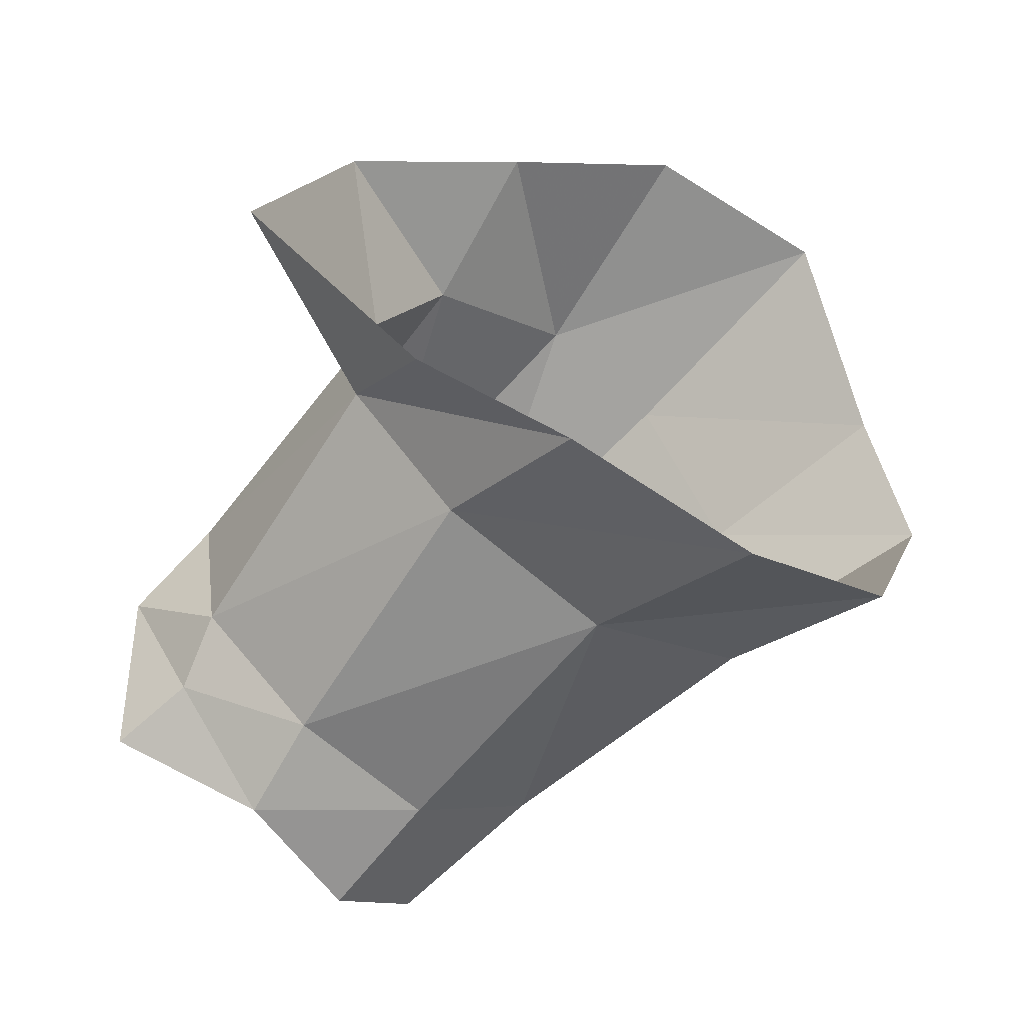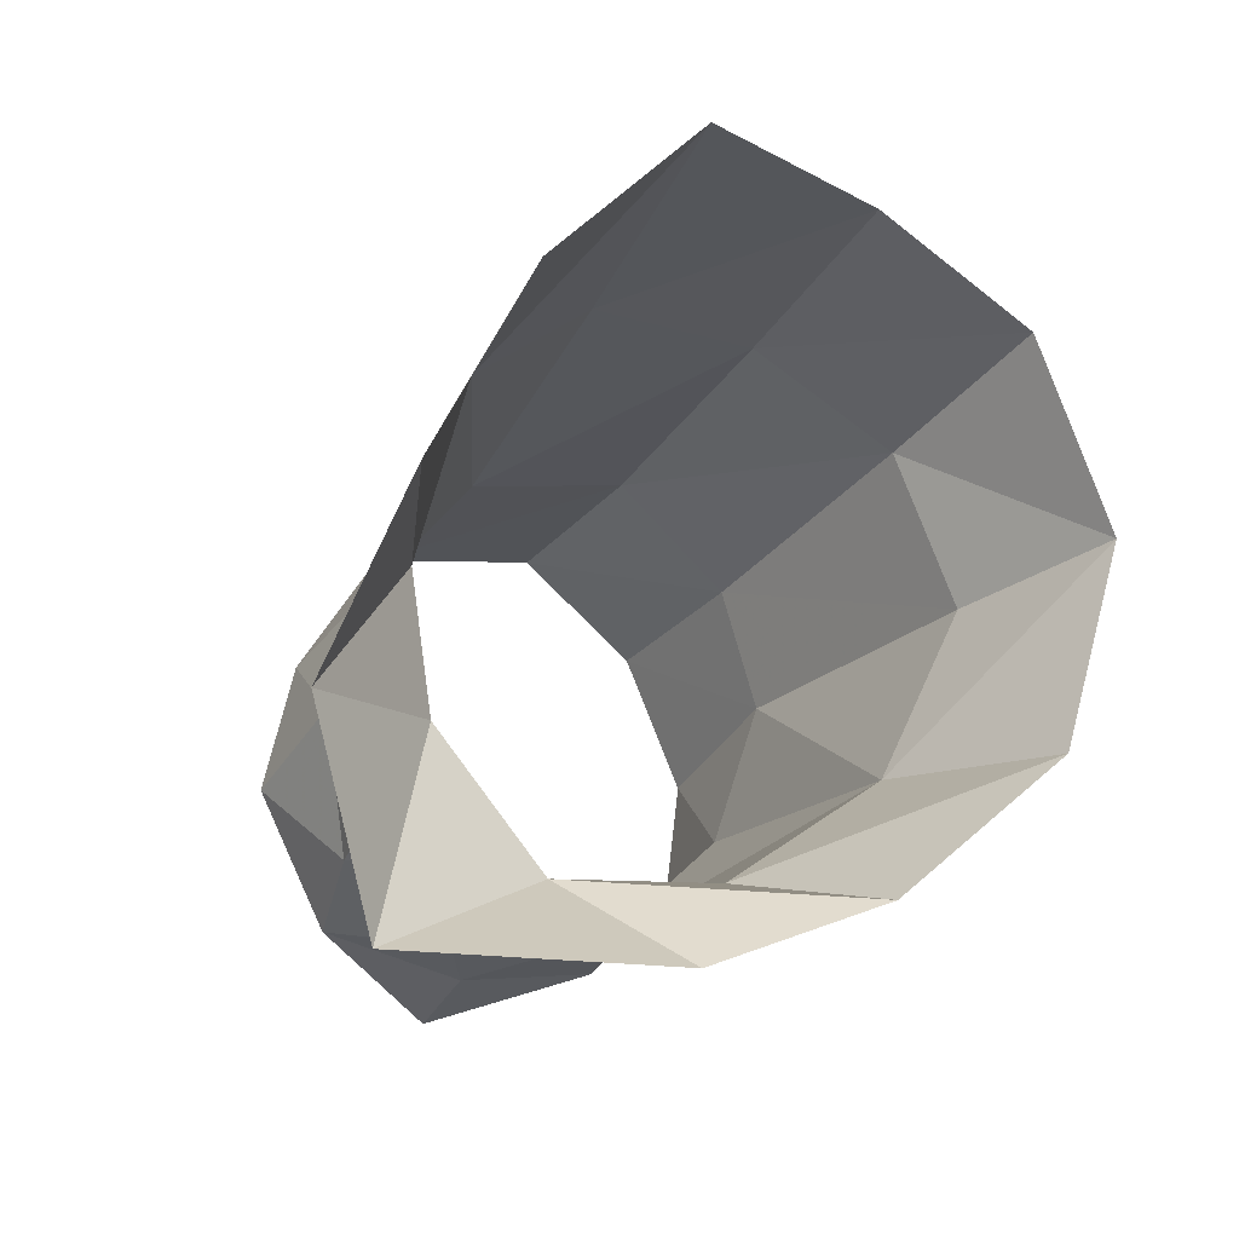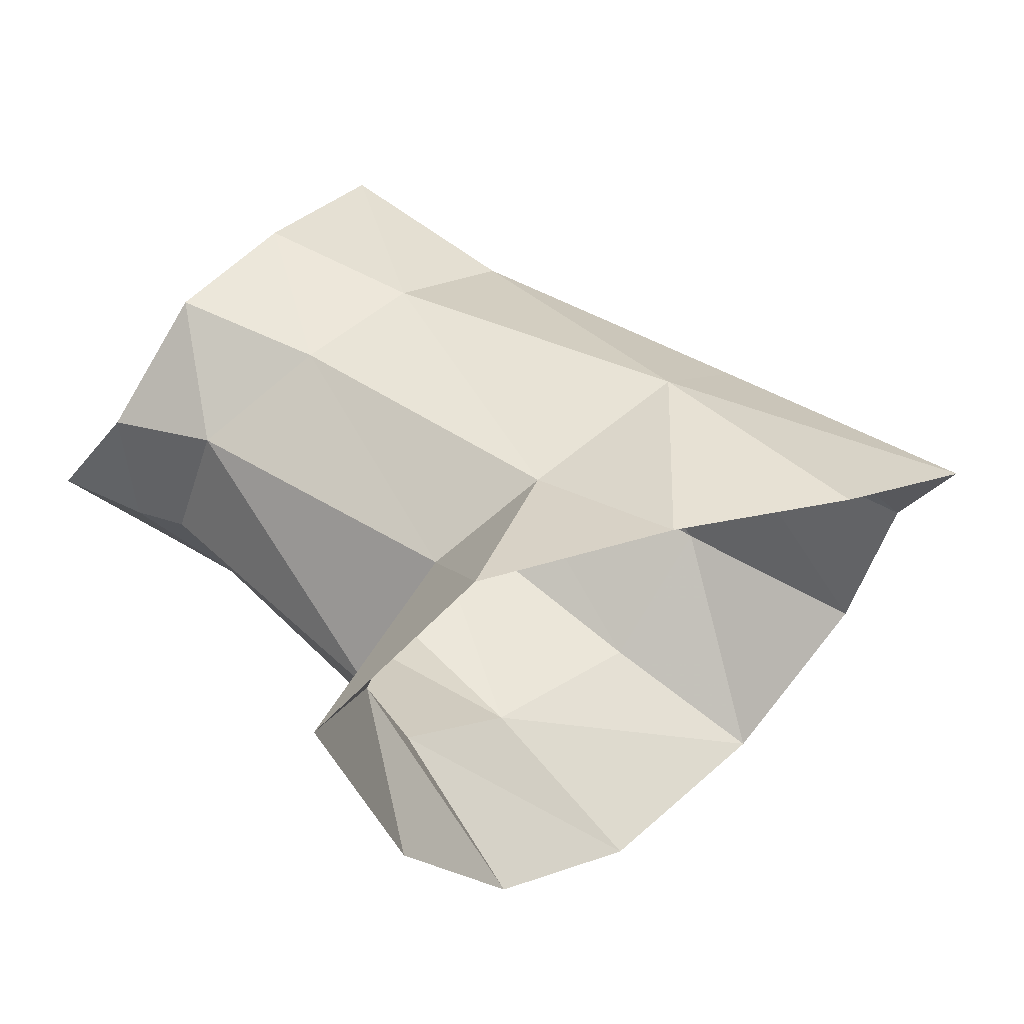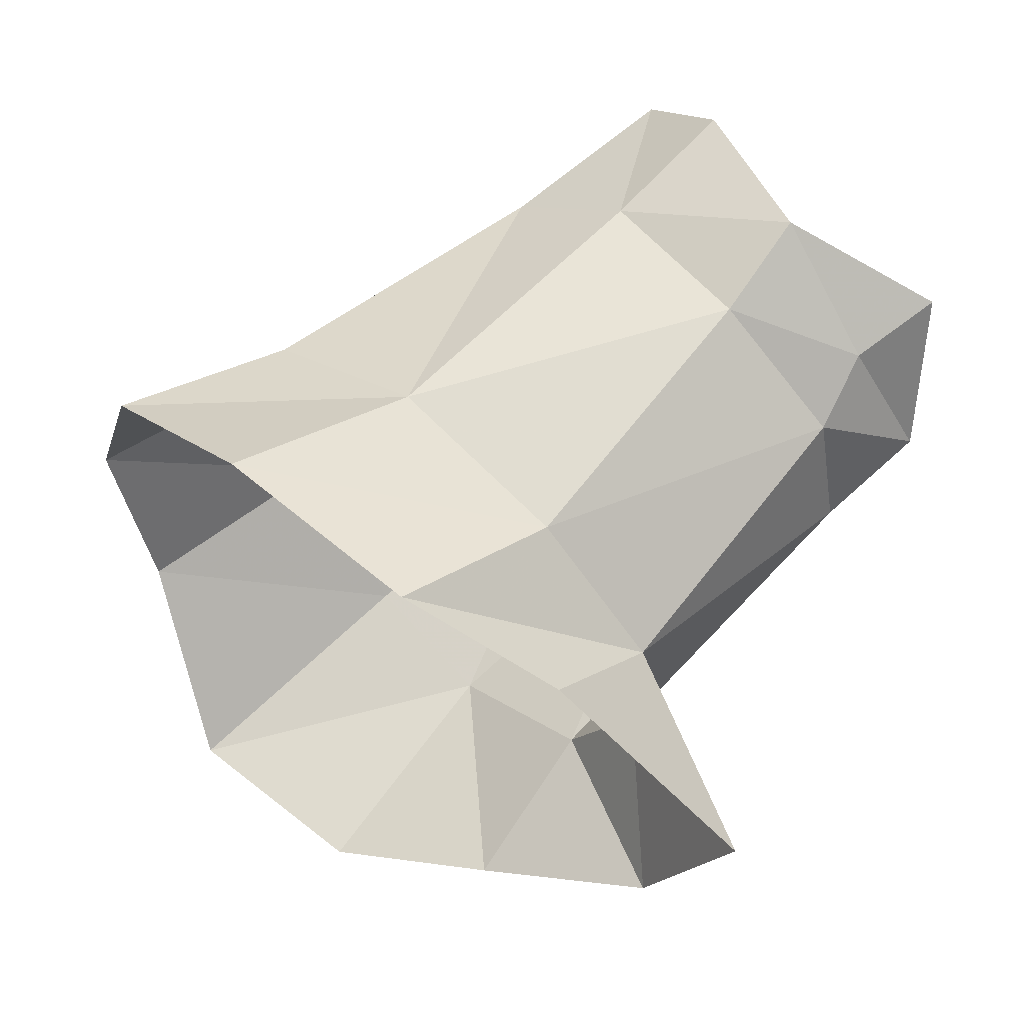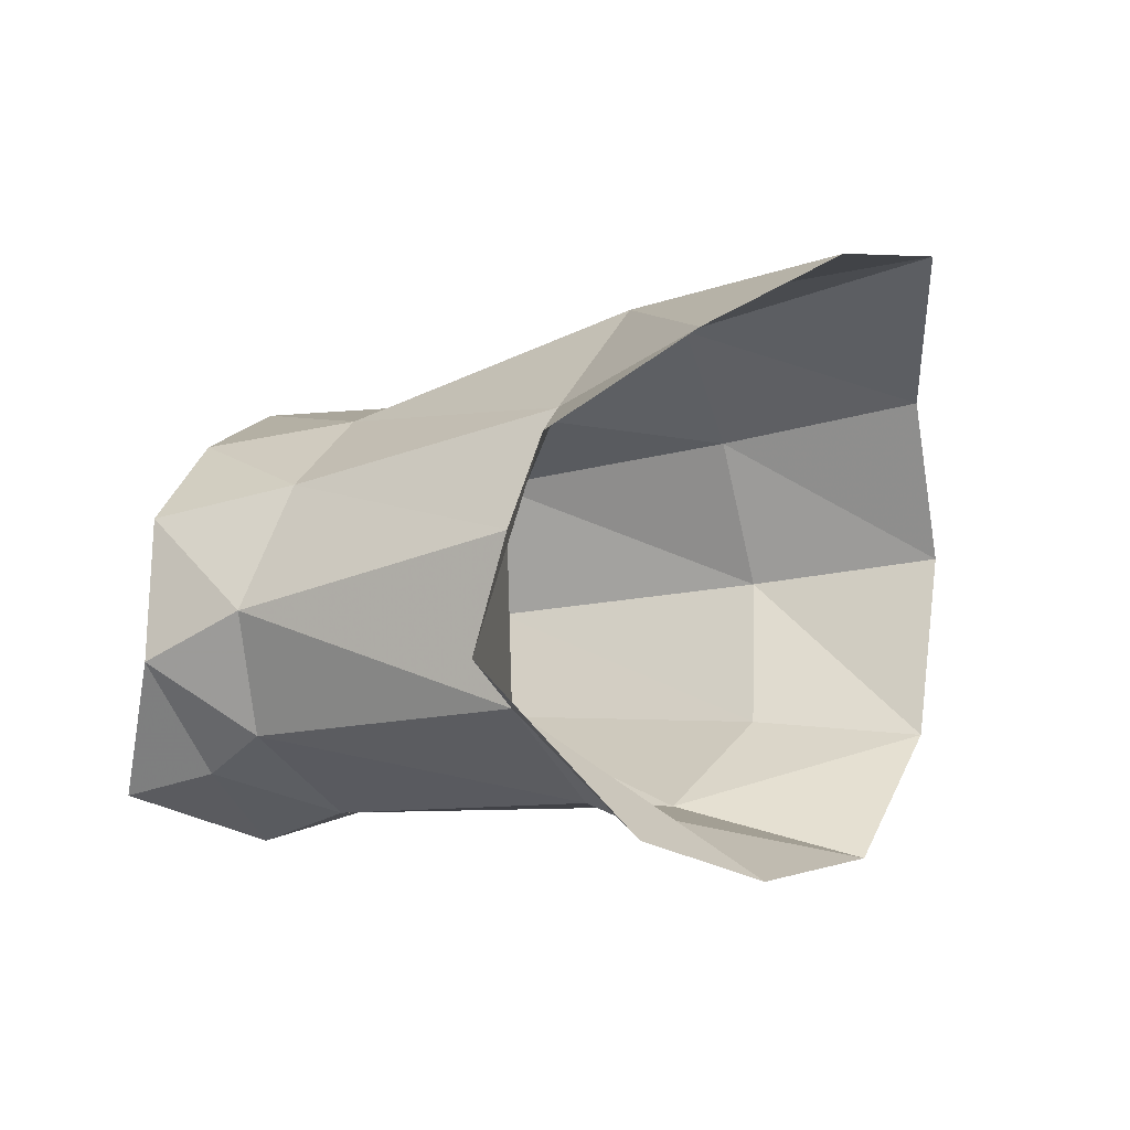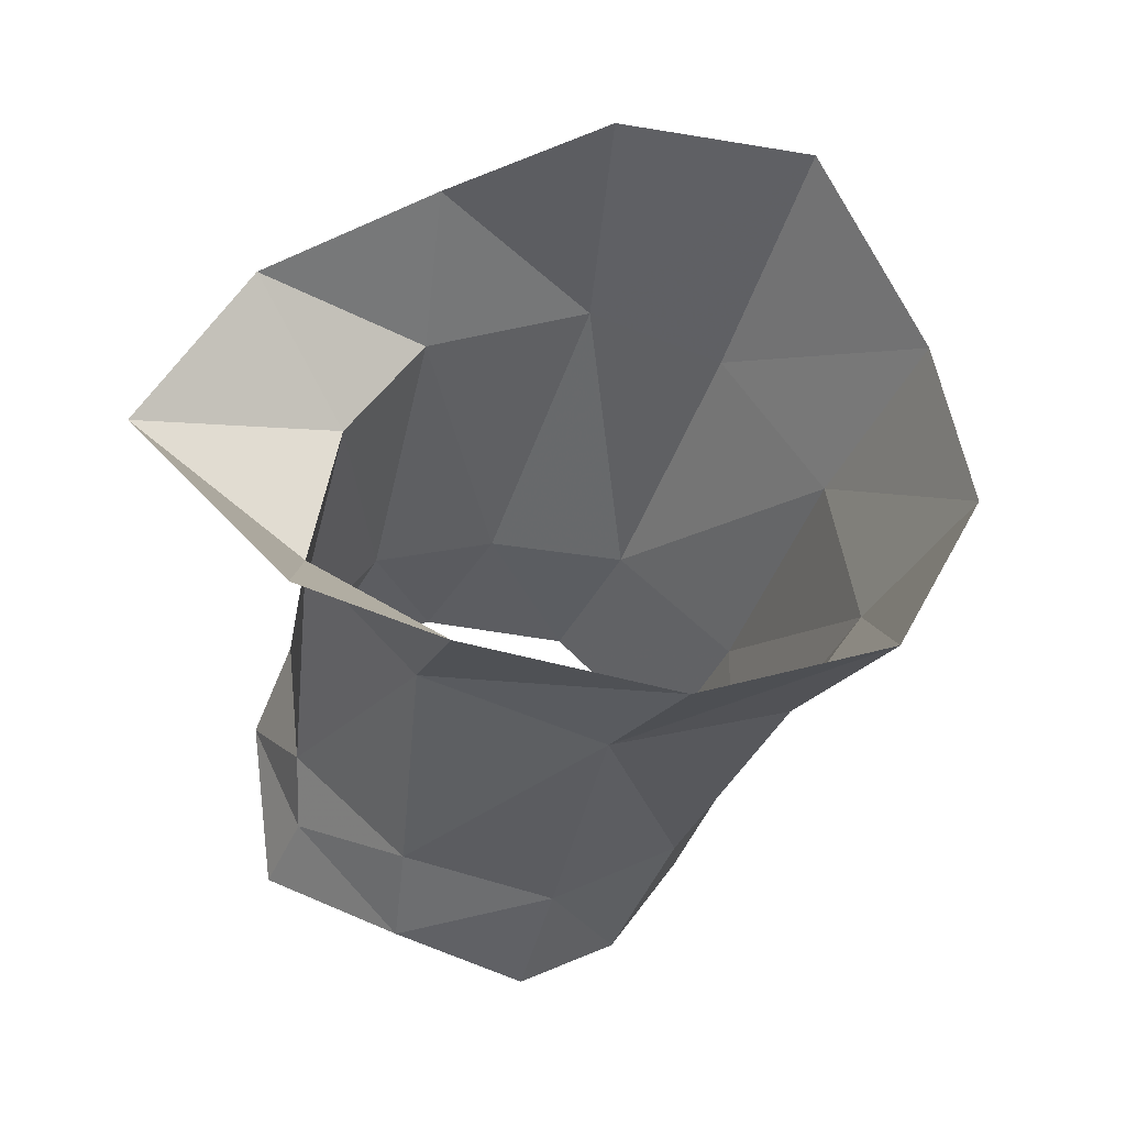
<metadata>
{"format":"obj","ext":"obj","renderer":"f3d","projection":"perspective","resolution":1024,"background":"white","views":[{"elev":-46.5,"azim":-173.0,"up":"+Y"},{"elev":-68.2,"azim":-139.9,"up":"+Z"},{"elev":-45.2,"azim":156.2,"up":"+Z"},{"elev":-41.5,"azim":1.7,"up":"+Z"},{"elev":14.7,"azim":161.9,"up":"+Y"},{"elev":-27.4,"azim":-145.7,"up":"+Y"}]}
</metadata>
<code>
v 0.01847 0.001347 -0.01185
v 0.0117 0.008082 -0.001014
v 0.007495 0.01185 -0.005701
v 0.01479 0.008864 -0.00875
v 0.01446 0.003743 -0.003035
v 0.006751 0.0109 0.004466
v 0.000411 0.01401 -0.003085
v -0.001867 -0.01236 -0.001873
v 0.005067 -0.01094 0.003109
v 0.01085 -0.008343 -0.002104
v 0.005083 -0.01048 -0.00749
v -0.007468 -0.009358 0.004463
v -0.000628 -0.009118 0.007938
v -0.000561 0.003138 0.01202
v -0.00211 -0.003677 0.0118
v -0.009636 -0.002118 0.008007
v -0.008173 0.005417 0.007551
v 0.01124 -0.007204 -0.009736
v 0.0148 -0.003084 -0.004674
v -0.006128 0.01289 0.002256
v 0.002587 0.00907 0.008767
v 0.01707 0.005411 0.01146
v 0.0207 0.003743 0.007258
v 0.0189 -0.01126 0.007682
v 0.02305 -0.006454 0.005058
v 0.01433 -0.01265 0.01262
v 0.008272 -0.006026 0.01842
v 0.009907 -0.01021 0.01581
v 0.02371 -0.000884 0.004977
v 0.01254 0.005033 0.01572
v 0.00852 0.000311 0.01879
v 0.01901 0.004155 0.01997
v 0.01501 -0.000946 0.02319
v 0.01477 -0.007501 0.02359
v 0.01596 -0.01243 0.01984
v 0.01859 -0.01469 0.01625
v 0.02301 0.004063 0.01437
v 0.02621 0.002041 0.01009
v 0.02734 -0.003354 0.007008
v 0.02166 -0.01336 0.01083
v 0.02463 -0.00868 0.007247
v 0.02796 -0.00996 0.0092
f 5 4 2
f 2 4 3
f 2 3 6
f 6 3 7
f 11 10 8
f 8 10 9
f 8 9 12
f 12 9 13
f 17 16 14
f 14 16 15
f 1 19 18
f 16 12 15
f 15 12 13
f 21 6 20
f 20 6 7
f 14 21 17
f 17 21 20
f 23 2 22
f 22 2 6
f 19 25 10
f 10 25 24
f 10 24 9
f 9 24 26
f 28 27 13
f 13 27 15
f 5 29 19
f 19 29 25
f 22 6 30
f 30 6 21
f 2 23 5
f 5 23 29
f 31 30 14
f 14 30 21
f 26 28 9
f 9 28 13
f 27 31 15
f 15 31 14
f 33 32 31
f 31 32 30
f 34 33 27
f 27 33 31
f 35 34 28
f 28 34 27
f 36 35 26
f 26 35 28
f 30 32 22
f 22 32 37
f 22 37 23
f 23 37 38
f 39 29 38
f 38 29 23
f 24 40 26
f 26 40 36
f 29 39 25
f 25 39 41
f 40 24 41
f 41 24 25
f 41 42 40
f 39 42 41
f 19 1 5
f 5 1 4
f 10 11 19
f 19 11 18

</code>
